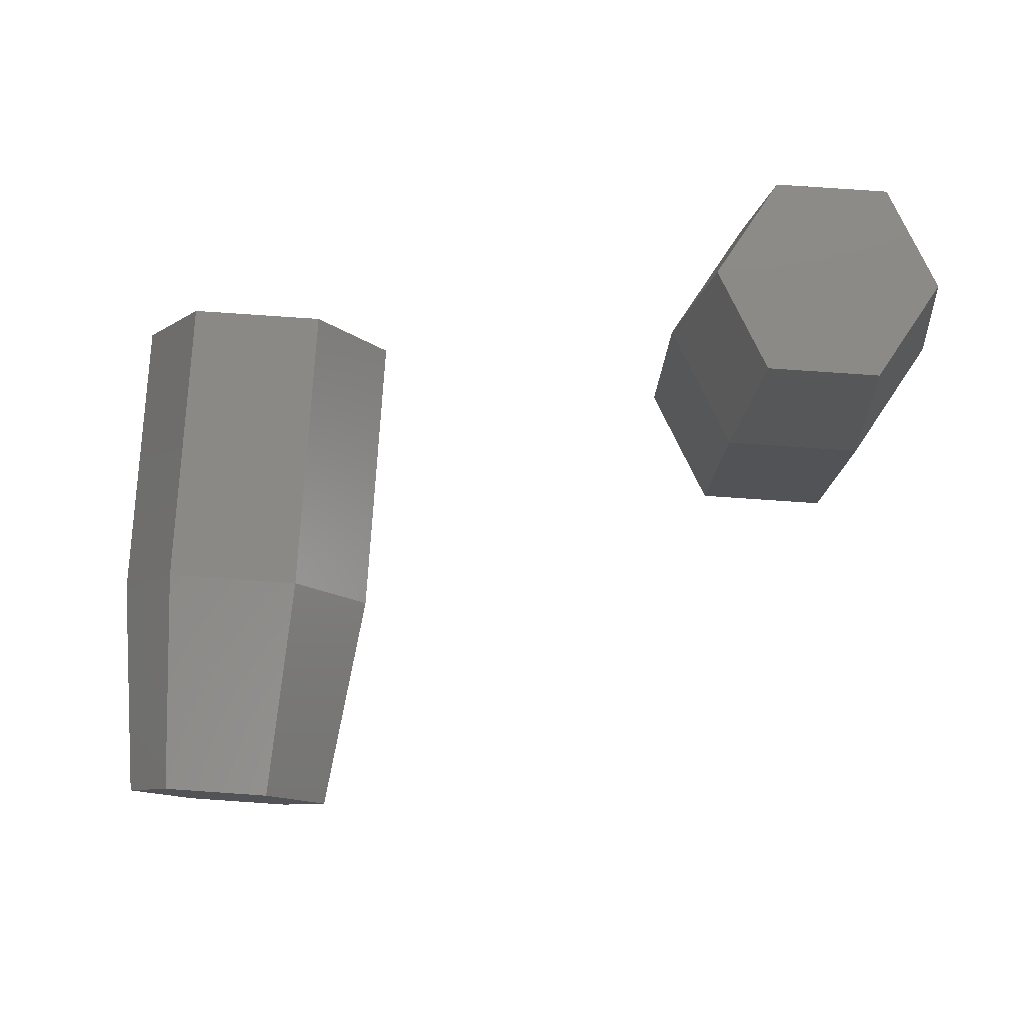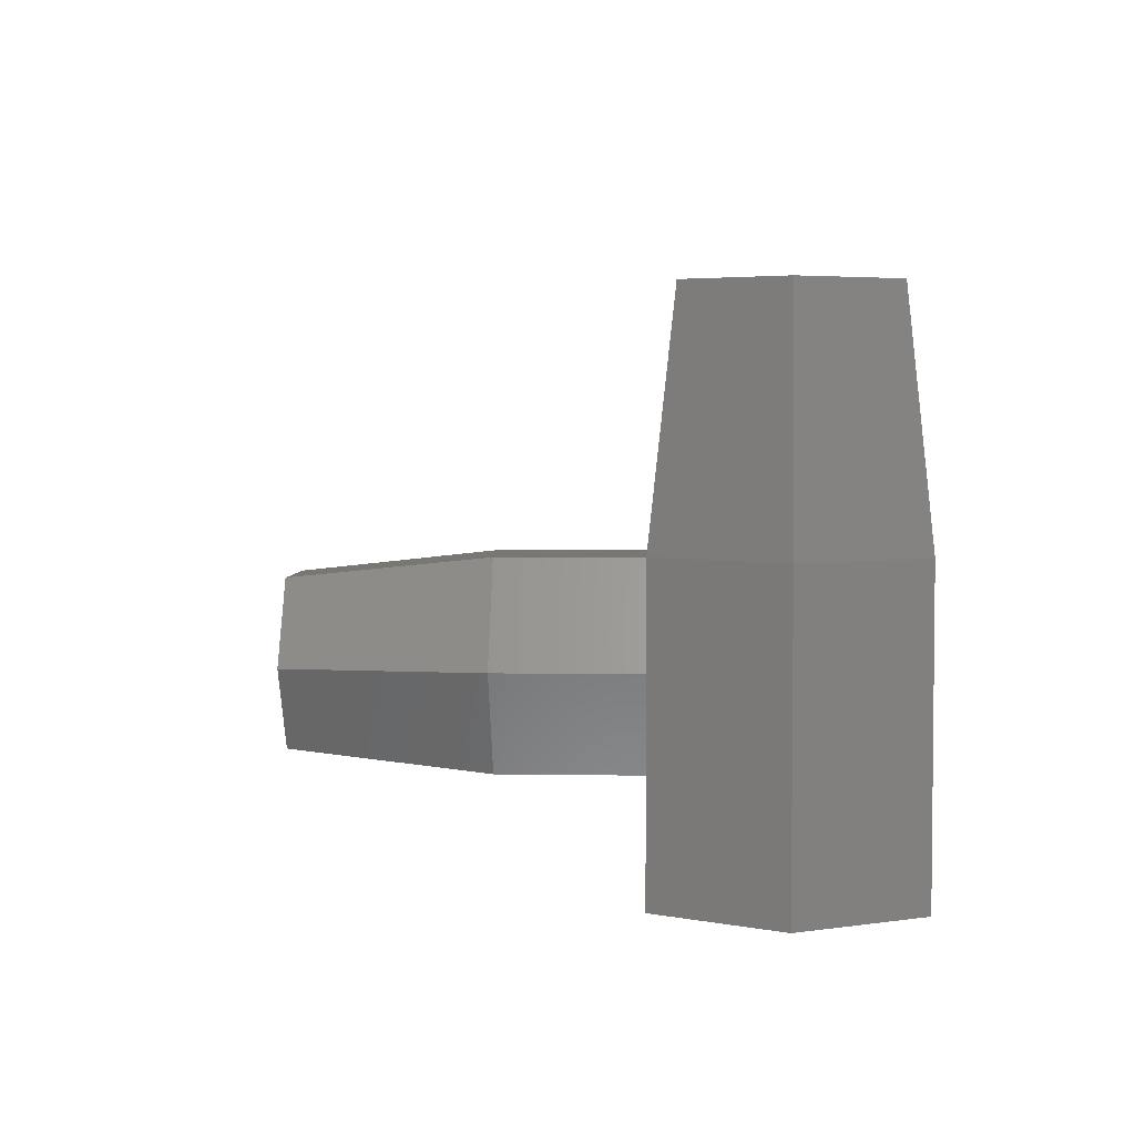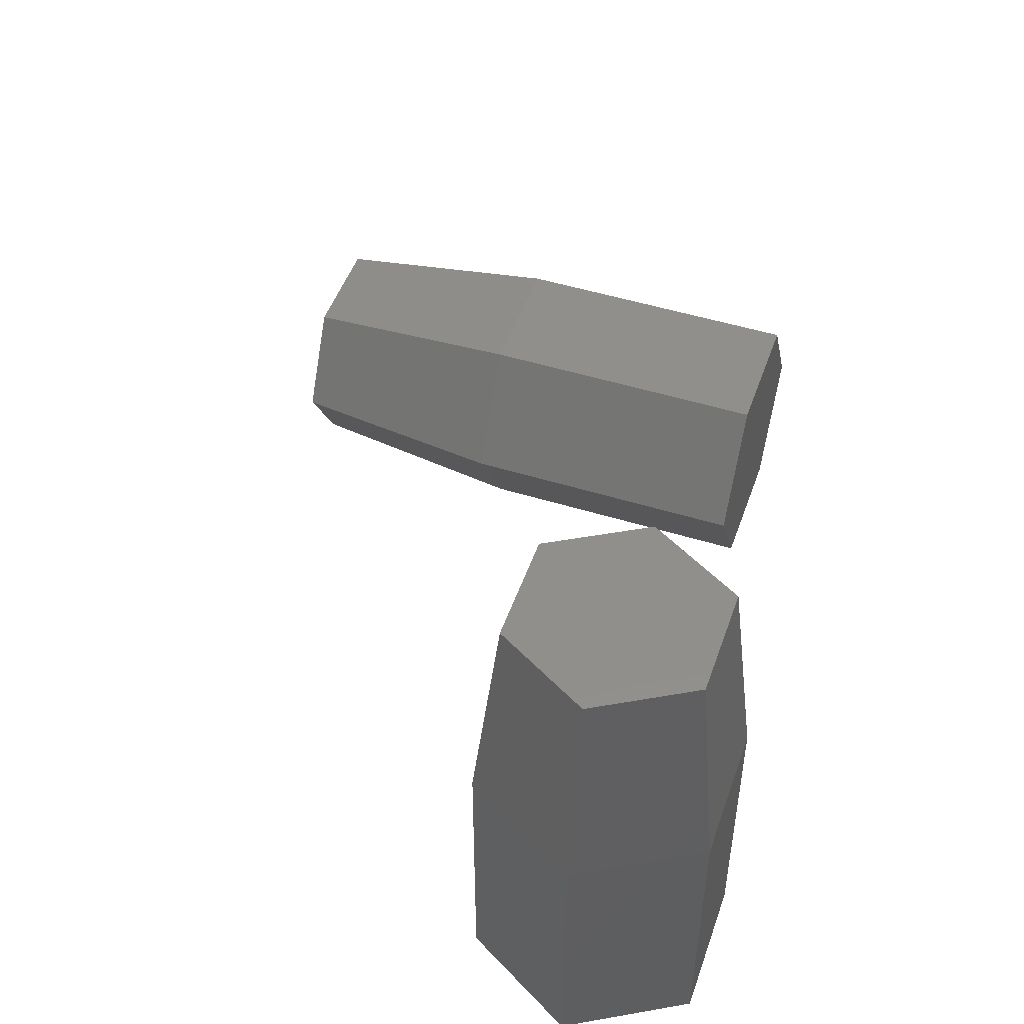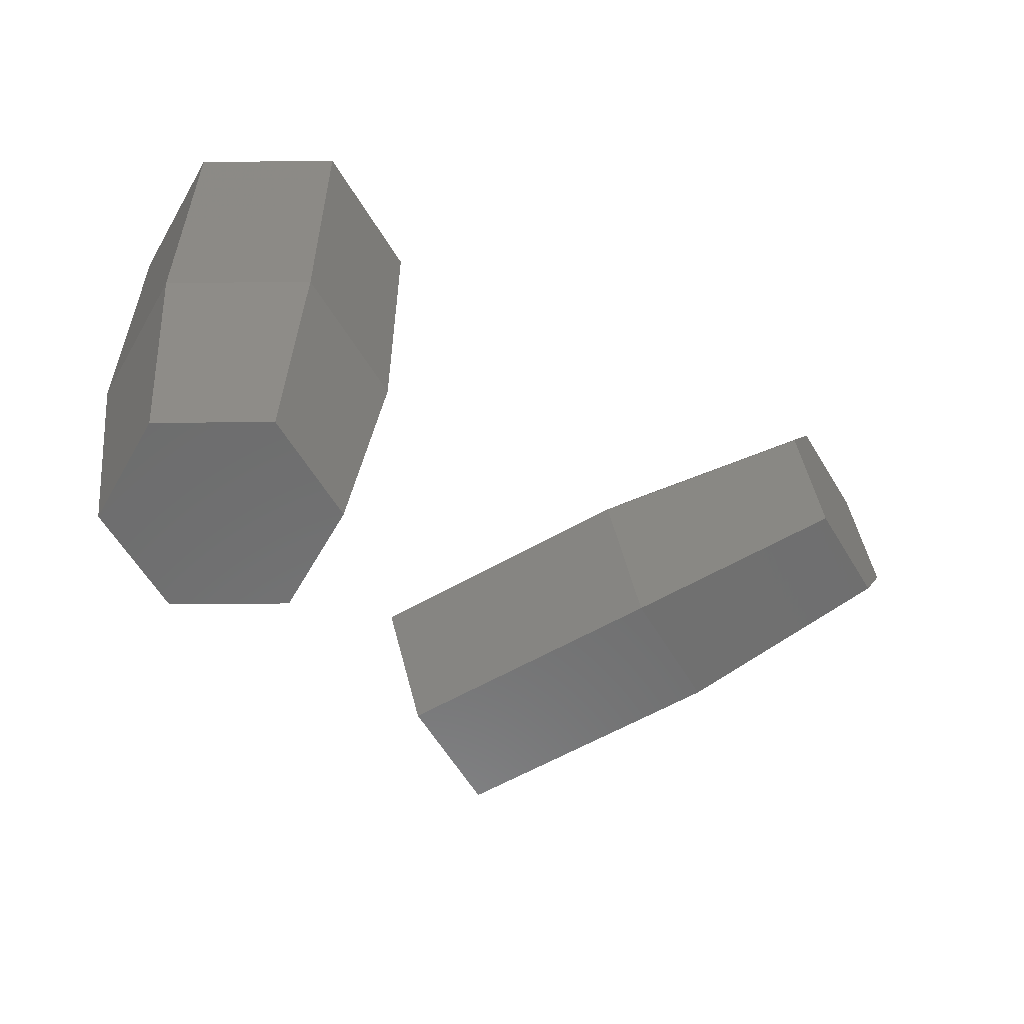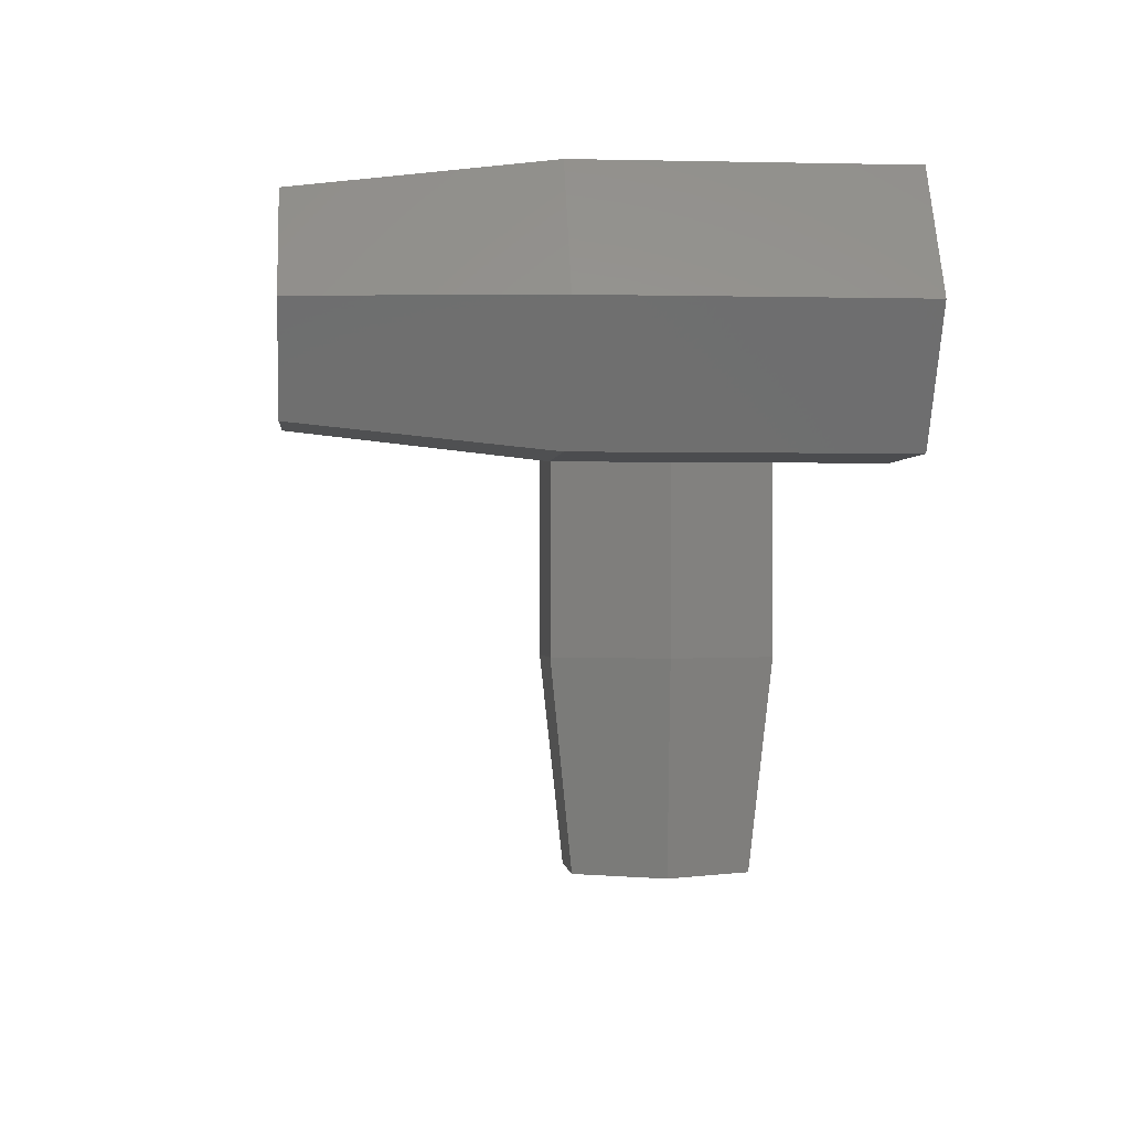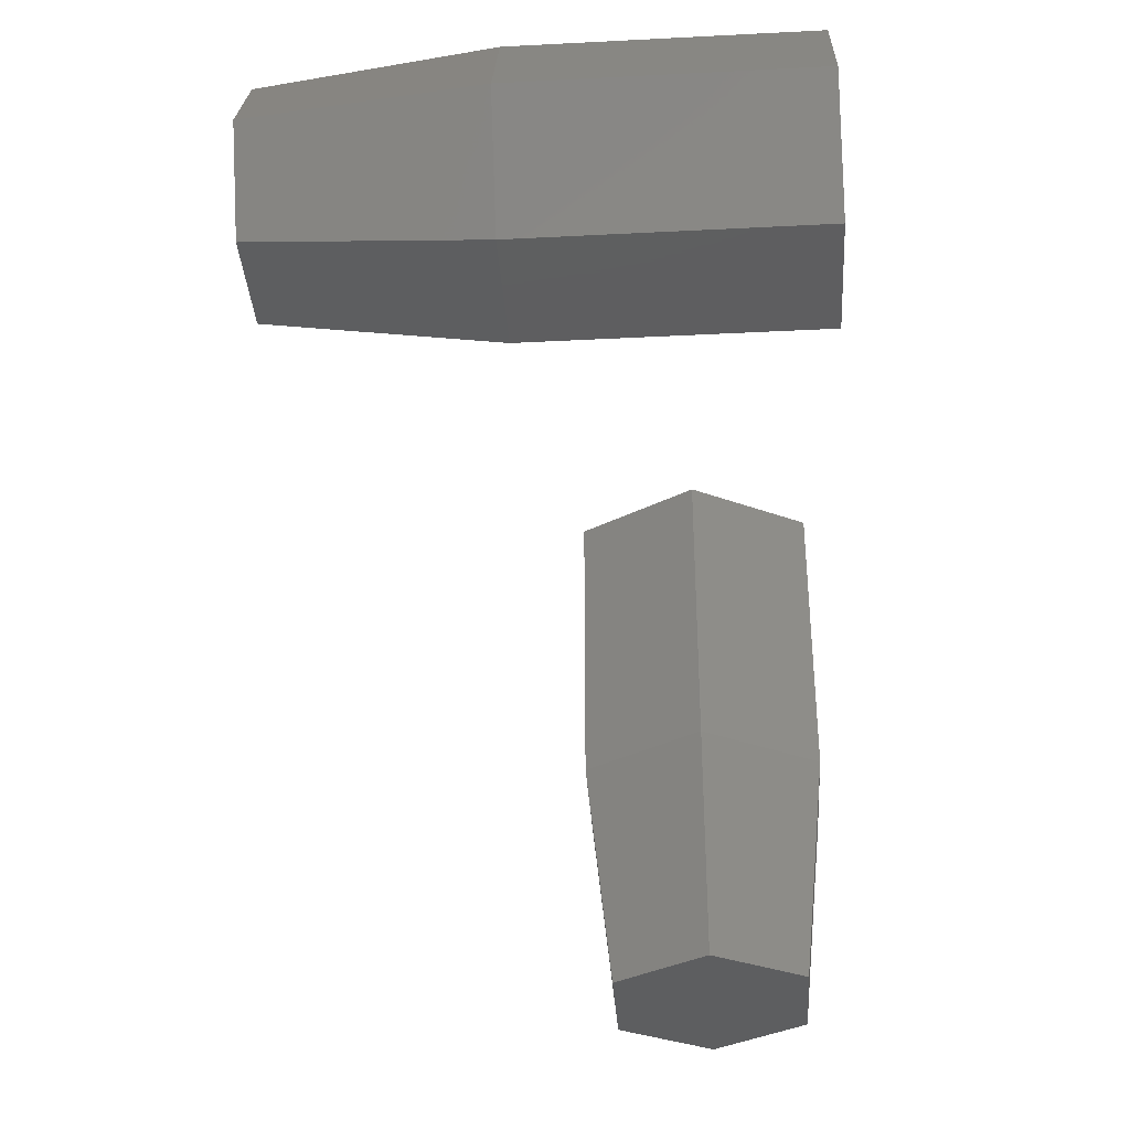
<metadata>
{"format":"stl","ext":"stl","renderer":"f3d","projection":"perspective","resolution":1024,"background":"white","views":[{"elev":79.3,"azim":3.9,"up":"+Z"},{"elev":4.0,"azim":93.2,"up":"+Z"},{"elev":49.2,"azim":109.0,"up":"+Z"},{"elev":-58.6,"azim":-59.4,"up":"+Y"},{"elev":-0.9,"azim":84.8,"up":"+Y"},{"elev":-35.0,"azim":93.9,"up":"+Y"}]}
</metadata>
<code>
# stl→obj: 36 verts, 64 faces
v -4.594 0 0
v -2.297 3.979 0
v -2.297 -3.979 0
v 2.297 3.979 0
v 4.594 0 0
v 2.297 -3.979 0
v -4.594 0 10
v -2.297 3.979 10
v -2.297 -3.979 10
v 2.297 -3.979 10
v 4.594 0 10
v 2.297 3.979 10
v -1.828 3.166 17.69
v 1.828 3.166 17.69
v -3.656 0 17.69
v -1.828 -3.166 17.69
v 1.828 -3.166 17.69
v 3.656 0 17.69
v -21.83 -17.69 7.86
v -24.59 -10 4.694
v -23.66 -17.69 4.694
v -22.3 -10 0.7155
v -24.59 0 4.694
v -22.3 -8.835e-16 0.7155
v -22.3 -10 8.673
v -22.3 8.835e-16 8.673
v -21.83 -17.69 1.529
v -16.34 -17.69 4.694
v -18.17 -17.69 1.529
v -18.17 -17.69 7.86
v -17.7 -10 8.673
v -17.7 -10 0.7155
v -17.7 -8.835e-16 0.7155
v -17.7 8.835e-16 8.673
v -15.41 0 4.694
v -15.41 -10 4.694
f 1 2 3
f 3 2 4
f 3 4 5
f 3 5 6
f 1 7 2
f 2 7 8
f 1 3 7
f 7 3 9
f 9 3 6
f 10 9 6
f 10 6 5
f 11 10 5
f 5 4 12
f 11 5 12
f 2 8 4
f 4 8 12
f 8 7 13
f 8 13 12
f 12 13 14
f 13 7 15
f 15 7 9
f 16 15 9
f 16 9 10
f 17 16 10
f 11 17 10
f 18 17 11
f 11 12 18
f 12 14 18
f 13 15 16
f 18 13 17
f 17 13 16
f 14 13 18
f 19 20 21
f 21 20 22
f 20 23 22
f 22 23 24
f 20 25 23
f 23 25 26
f 25 20 19
f 19 21 27
f 28 19 29
f 29 19 27
f 30 19 28
f 31 25 19
f 30 31 19
f 27 21 22
f 22 32 27
f 27 32 29
f 22 24 32
f 32 24 33
f 23 26 24
f 24 26 34
f 24 34 35
f 24 35 33
f 26 25 31
f 34 26 31
f 31 30 28
f 36 31 28
f 28 29 36
f 36 29 32
f 34 31 36
f 35 34 36
f 36 32 33
f 35 36 33

</code>
